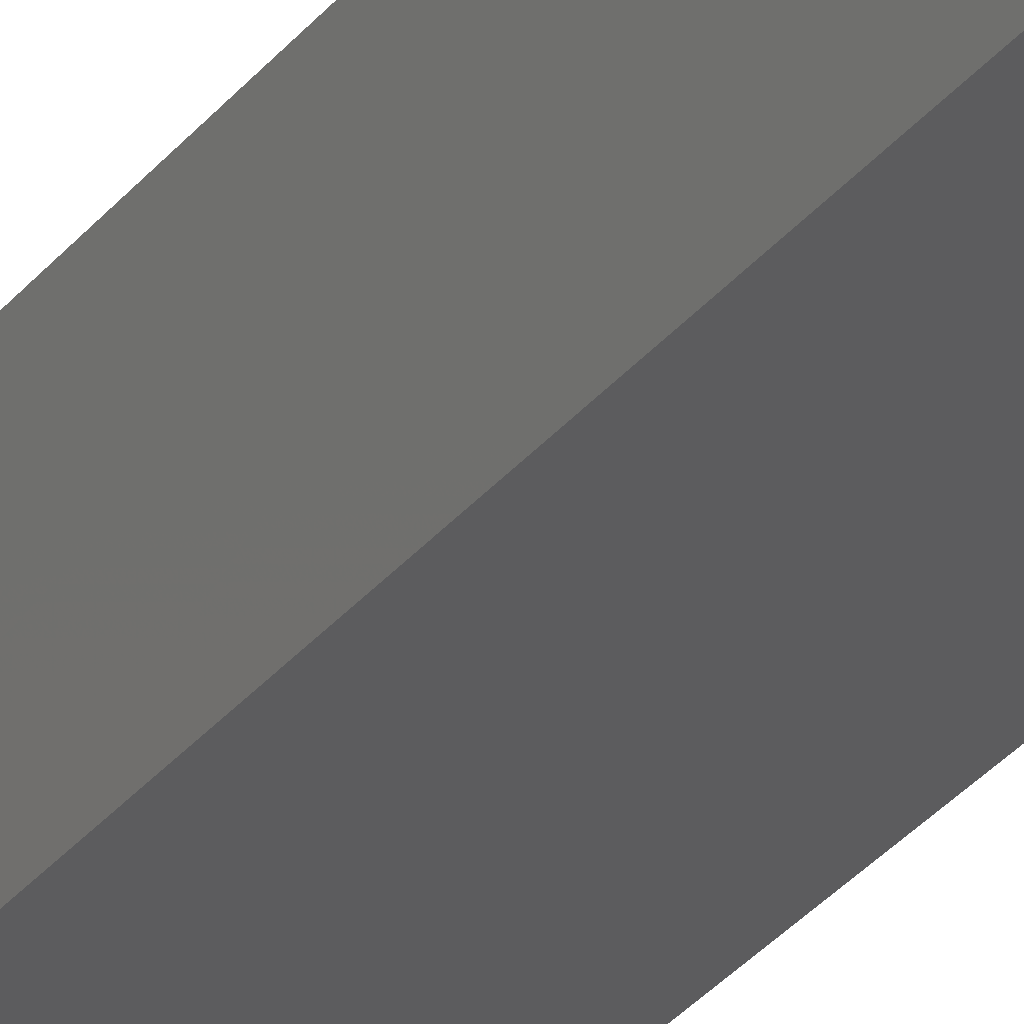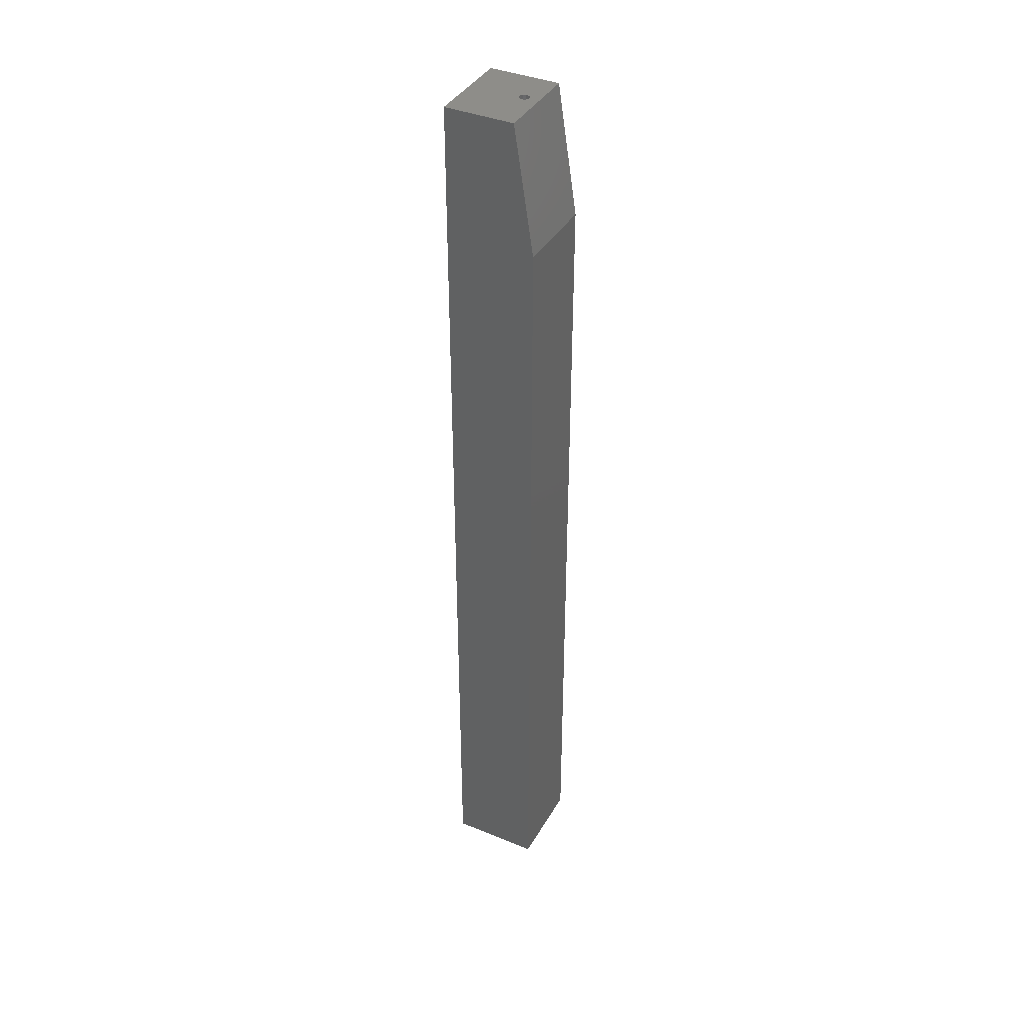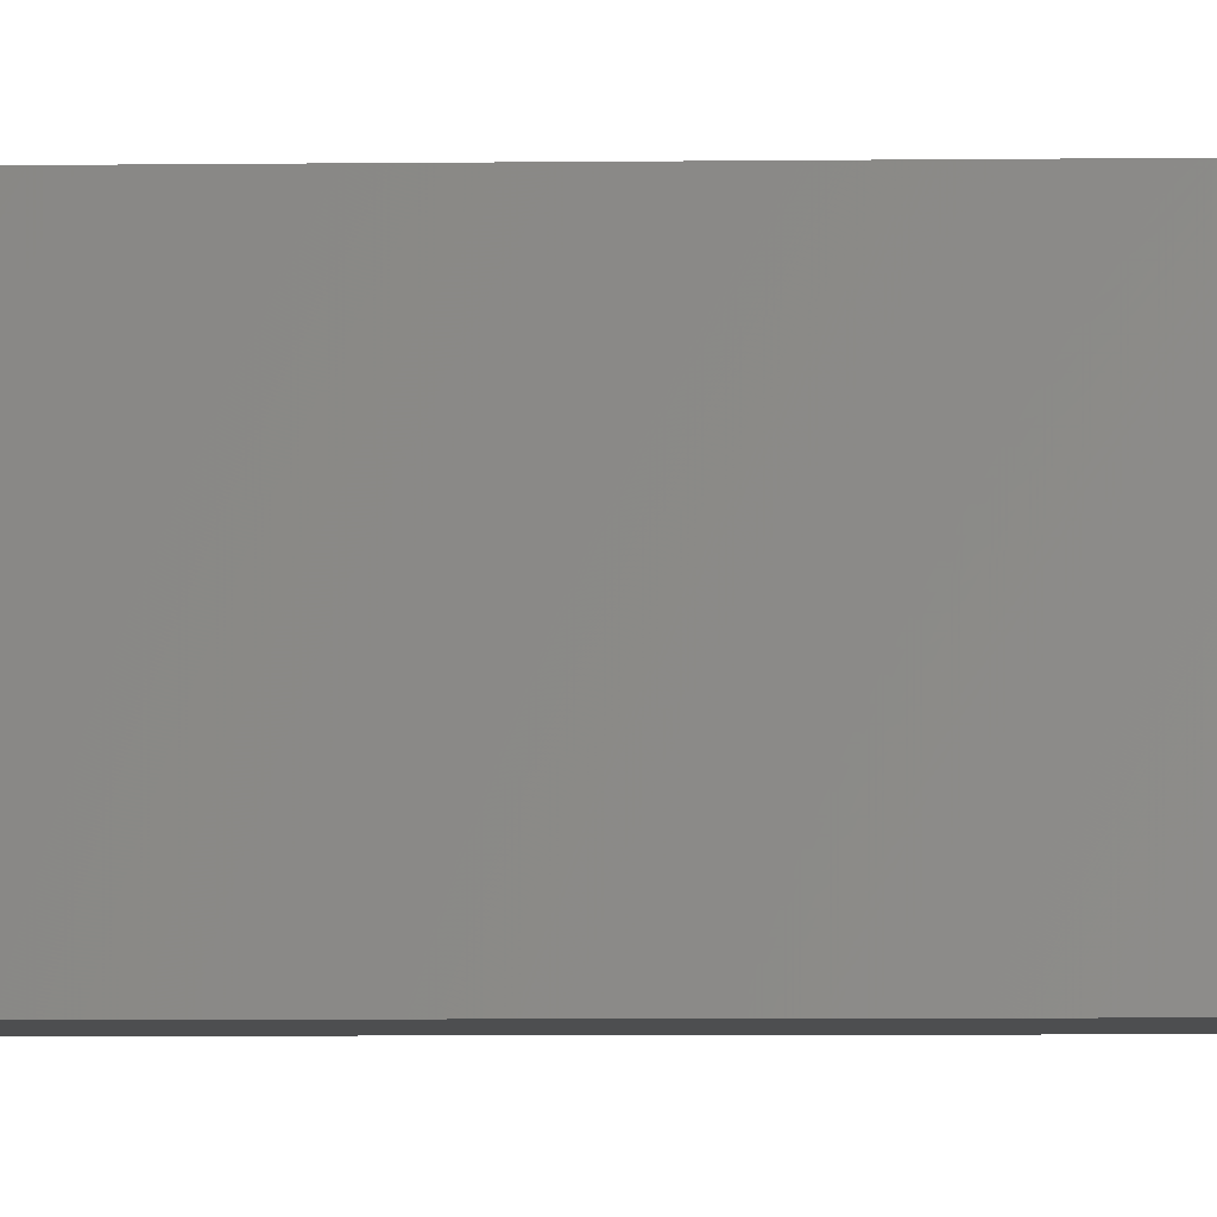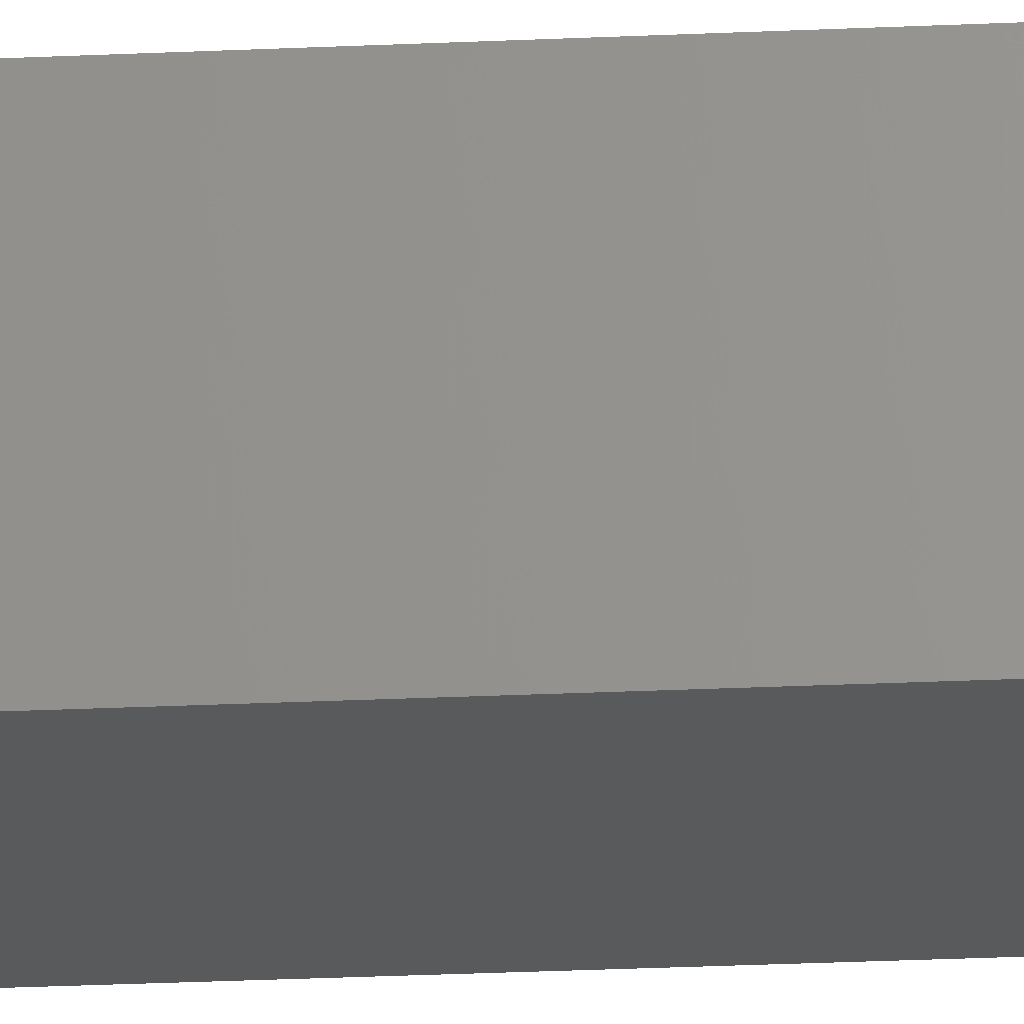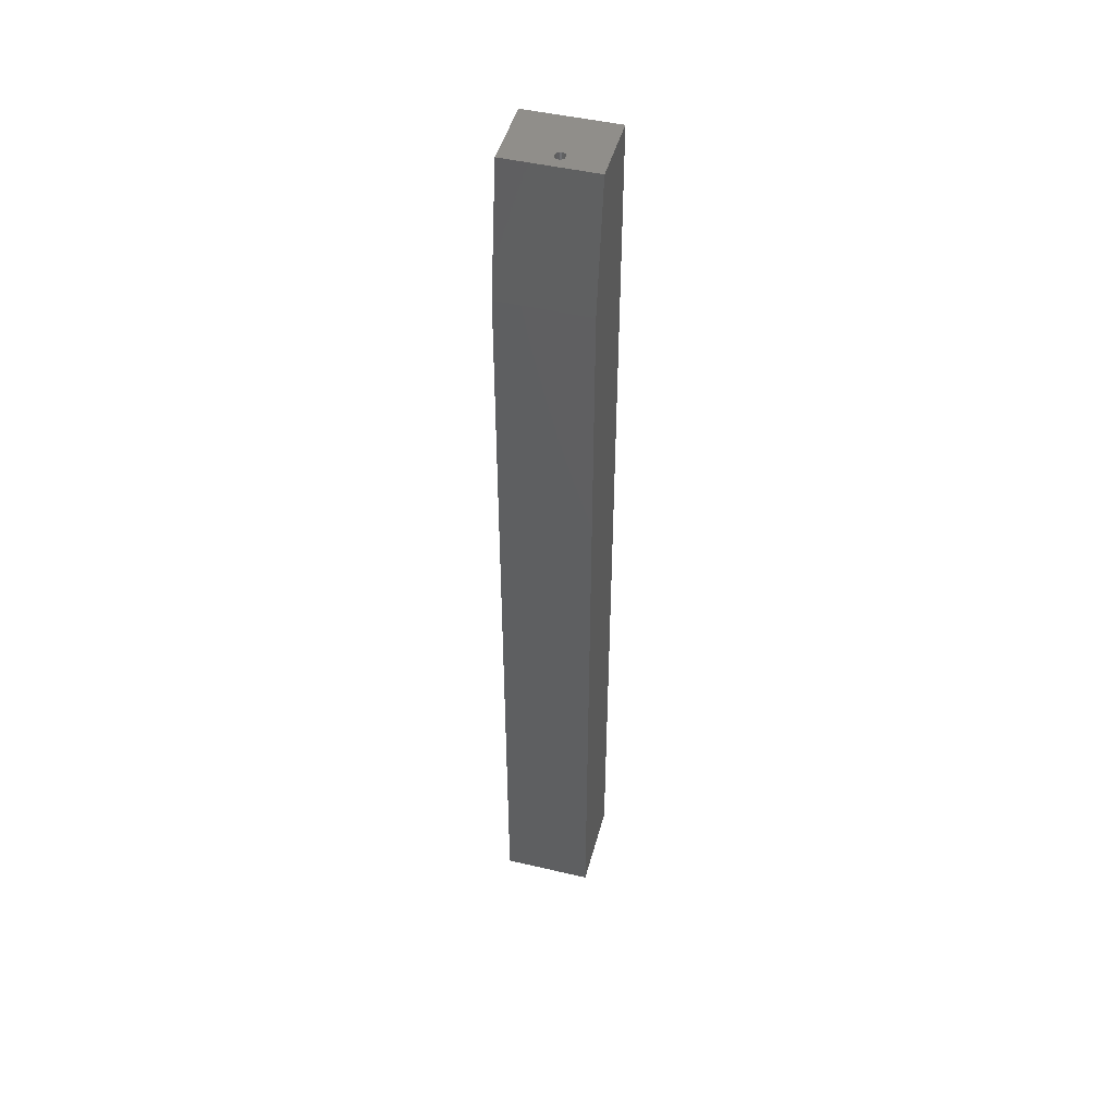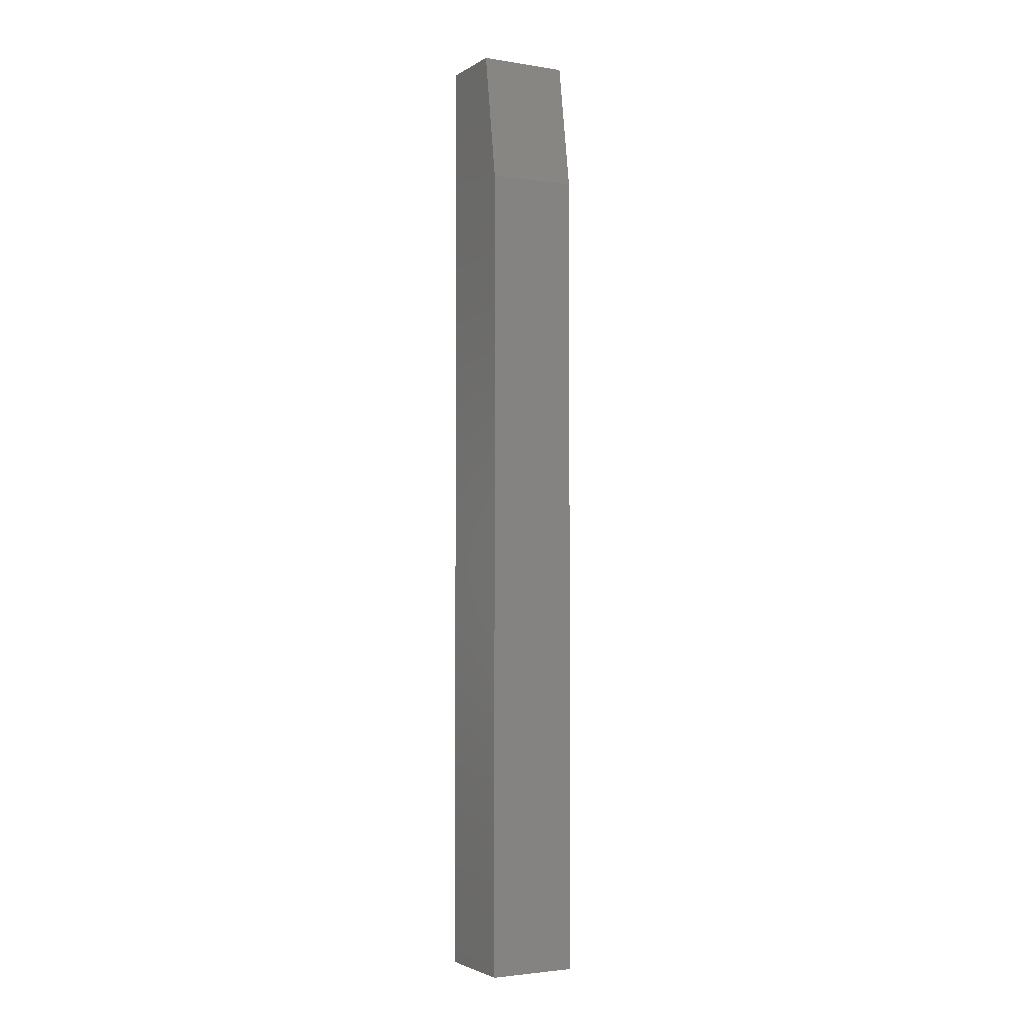
<metadata>
{"format":"stl","ext":"stl","renderer":"f3d","projection":"perspective","resolution":1024,"background":"white","views":[{"elev":-29.4,"azim":150.1,"up":"+Y"},{"elev":39.1,"azim":-152.8,"up":"+Z"},{"elev":-2.5,"azim":-84.8,"up":"+Y"},{"elev":-24.1,"azim":-85.4,"up":"+Y"},{"elev":47.0,"azim":-75.1,"up":"+Z"},{"elev":-2.9,"azim":-118.5,"up":"+Z"}]}
</metadata>
<code>
# stl→obj: 36 verts, 69 faces
v -0.07031 0.09375 0.75
v -0.06101 0.05777 0.75
v -0.05943 0.05854 0.75
v -0.06211 0.0564 0.75
v -0.07031 0.02344 0.75
v -0.05767 0.05084 0.75
v -0.06101 0.0516 0.75
v -0.06211 0.05297 0.75
v -0.0625 0.05469 0.75
v -0.01562 0.09375 0.75
v -0.05609 0.05777 0.75
v -0.055 0.0564 0.75
v -0.01562 0.02344 0.75
v -0.05461 0.05469 0.75
v -0.055 0.05297 0.75
v -0.05609 0.0516 0.75
v -0.05943 0.05084 0.7266
v -0.05767 0.05084 0.7266
v -0.05609 0.0516 0.7266
v -0.055 0.05297 0.7266
v -0.05461 0.05469 0.7266
v -0.06101 0.0516 0.7266
v -0.06211 0.05297 0.7266
v -0.0625 0.05469 0.7266
v -0.06101 0.05777 0.7266
v -0.06211 0.0564 0.7266
v -0.05943 0.05854 0.7266
v -0.05767 0.05854 0.7266
v -0.05609 0.05777 0.7266
v -0.055 0.0564 0.7266
v -0.08594 0.09375 0
v -0.08594 0.02344 0
v -0.08594 0.09375 0.6484
v -0.08594 0.02344 0.6484
v -0.01562 0.09375 0
v -0.01562 0.02344 0
f 1 2 3
f 1 4 2
f 5 6 7
f 5 7 8
f 5 8 9
f 5 9 4
f 5 4 1
f 10 1 3
f 10 3 11
f 10 11 12
f 13 10 12
f 13 12 14
f 13 14 15
f 13 15 16
f 13 16 6
f 13 6 5
f 17 7 6
f 17 6 18
f 18 6 16
f 18 16 19
f 19 16 15
f 19 15 20
f 20 15 14
f 20 14 21
f 17 22 7
f 7 22 23
f 7 23 8
f 8 23 24
f 8 24 9
f 3 2 25
f 25 2 4
f 25 4 26
f 26 4 9
f 26 9 24
f 25 27 3
f 3 27 28
f 3 28 3
f 3 28 29
f 3 29 11
f 11 29 30
f 11 30 12
f 12 30 21
f 12 21 14
f 24 23 21
f 24 21 30
f 24 30 26
f 26 30 29
f 26 29 28
f 26 28 27
f 26 27 25
f 20 21 23
f 20 23 22
f 20 22 17
f 20 17 18
f 20 18 19
f 31 32 33
f 33 32 34
f 35 31 10
f 10 31 33
f 10 33 1
f 32 36 34
f 34 36 13
f 34 13 5
f 34 5 33
f 33 5 1
f 32 31 36
f 36 31 35
f 36 35 13
f 13 35 10

</code>
